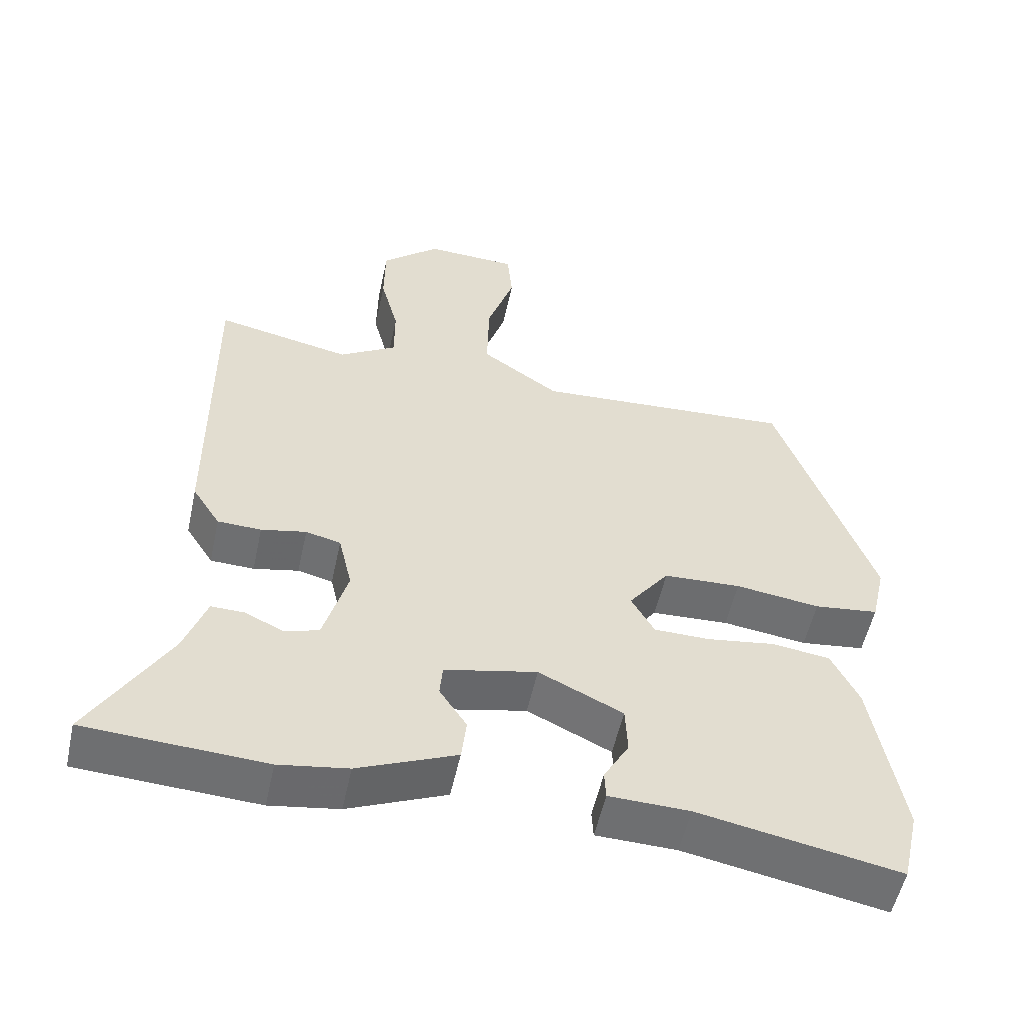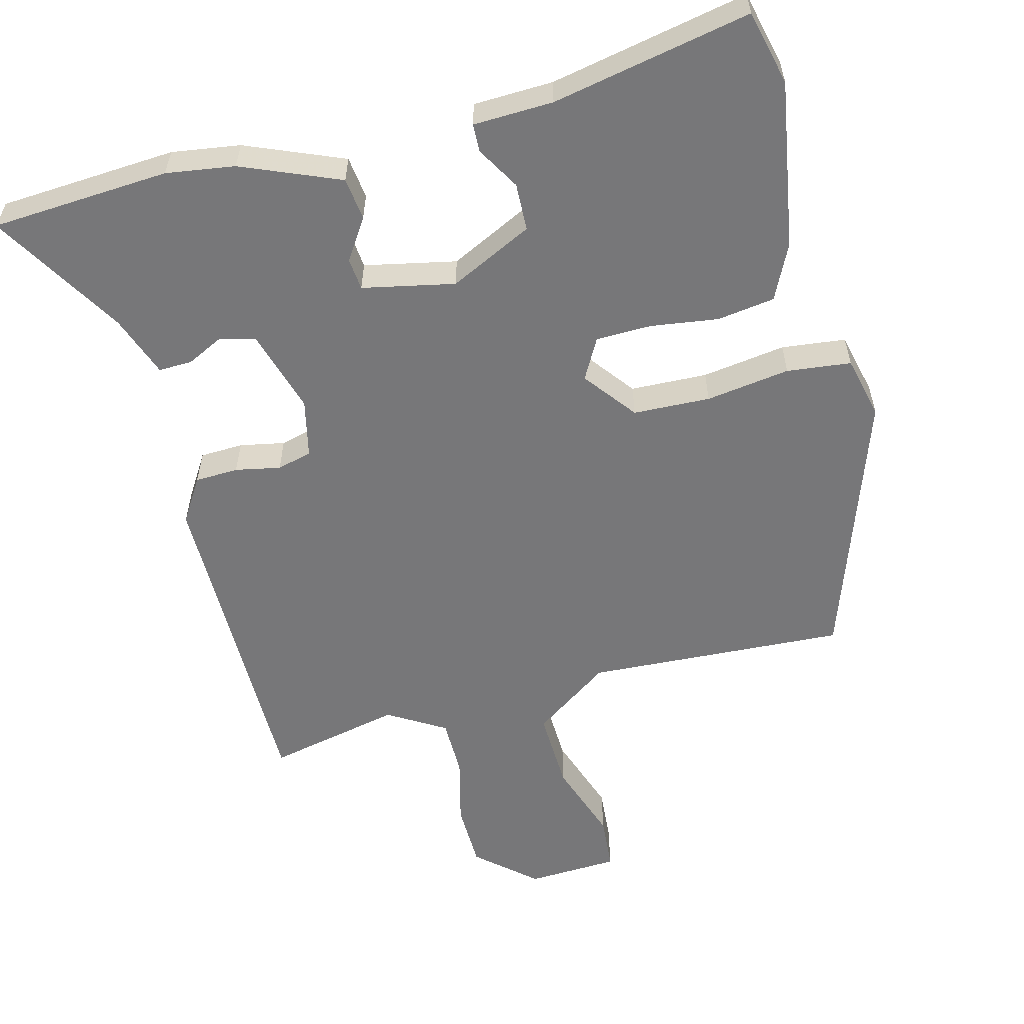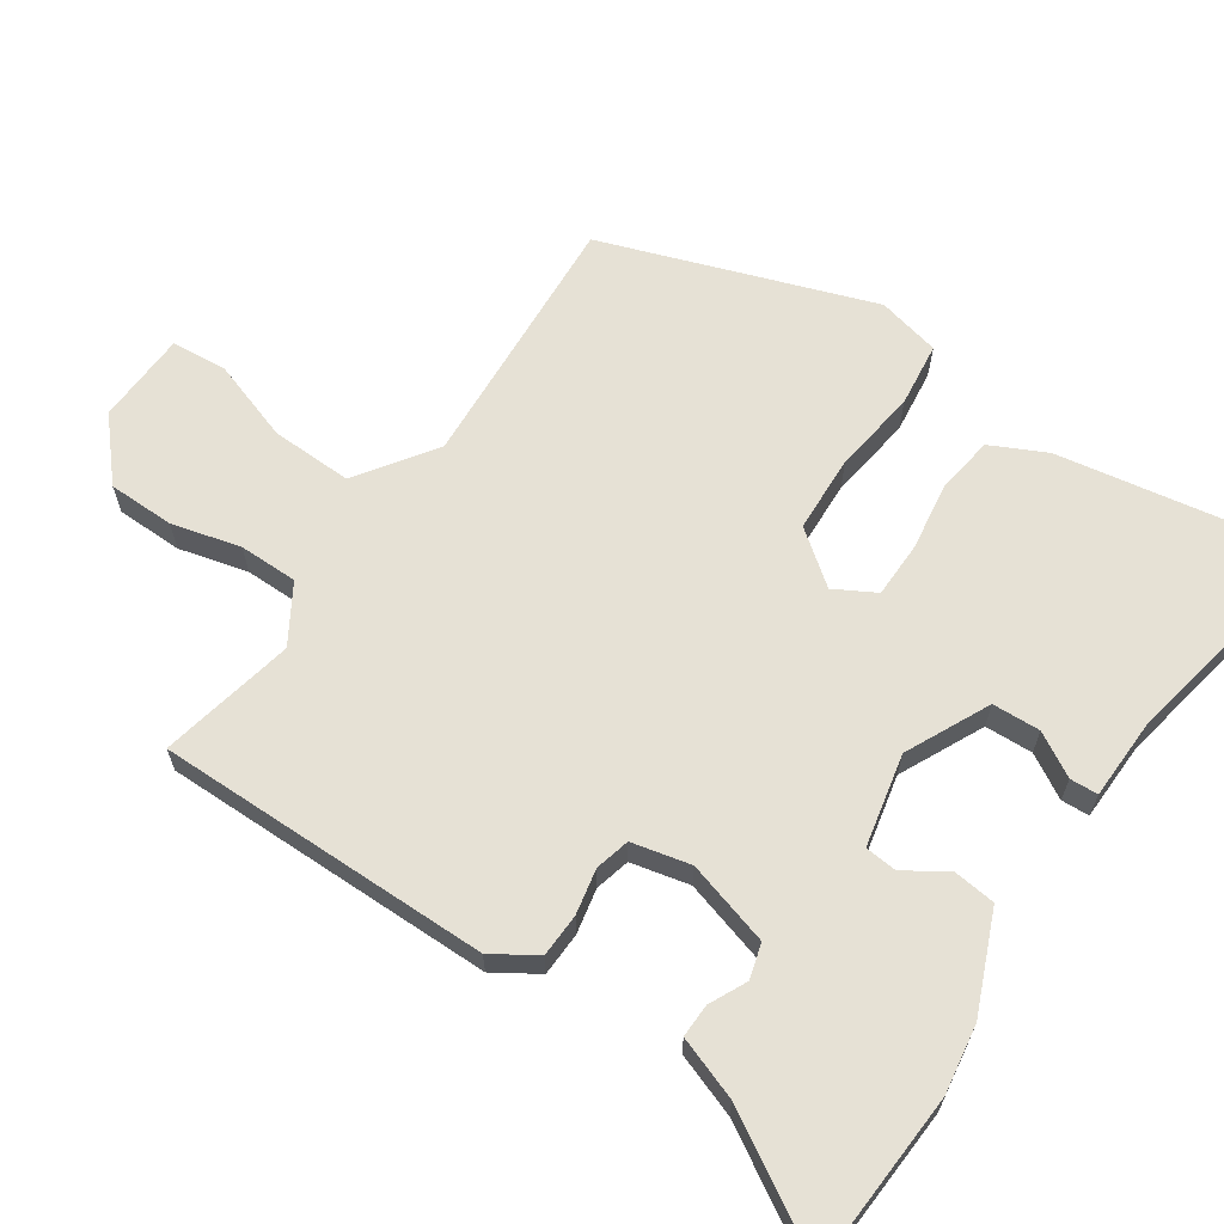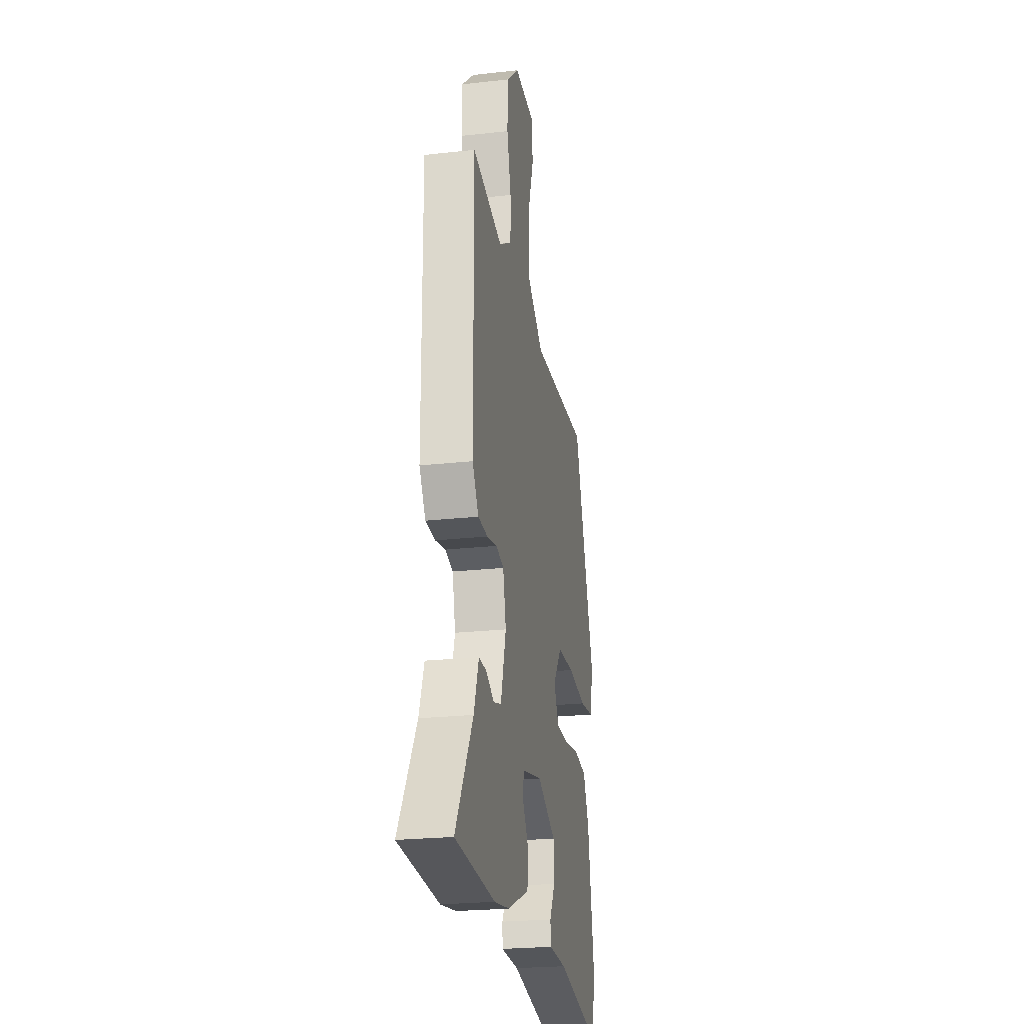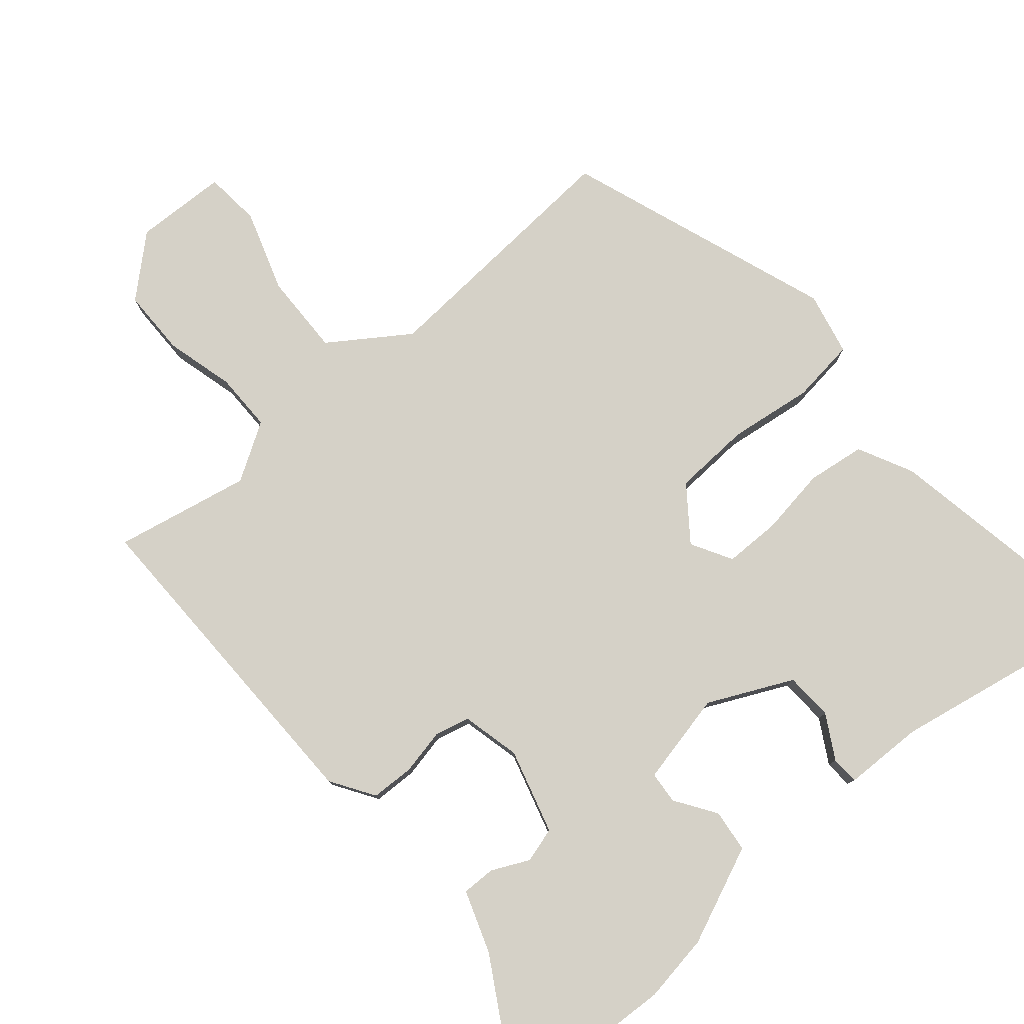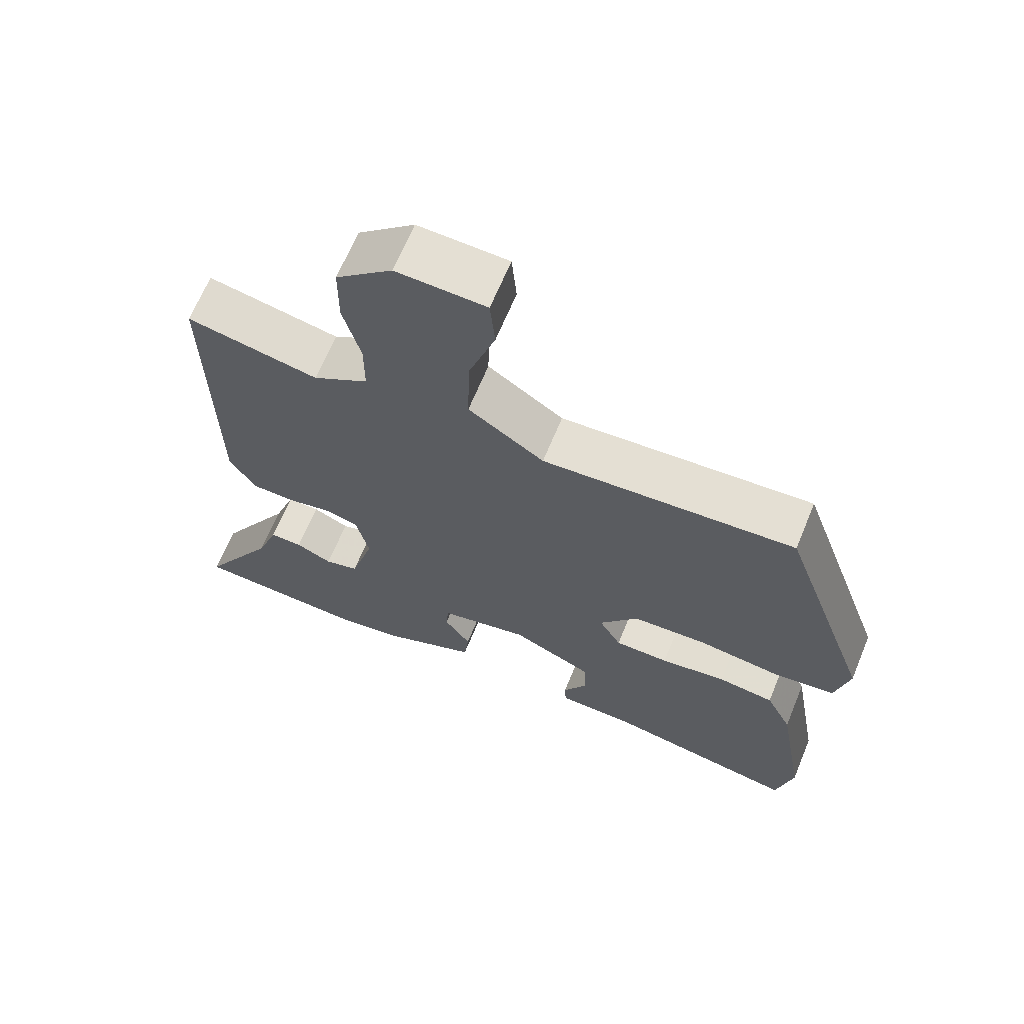
<metadata>
{"format":"obj","ext":"obj","renderer":"f3d","projection":"perspective","resolution":1024,"background":"white","views":[{"elev":-54.3,"azim":167.8,"up":"+Z"},{"elev":-57.2,"azim":-165.0,"up":"+Y"},{"elev":64.4,"azim":124.3,"up":"+Y"},{"elev":-23.9,"azim":100.5,"up":"+Z"},{"elev":78.9,"azim":139.4,"up":"+Y"},{"elev":66.4,"azim":-157.6,"up":"+Z"}]}
</metadata>
<code>
v 0.482 0.07 0.494
v 0.478 0.07 0.026
v 0.439 0.07 -0.035
v 0.378 0.07 -0.037
v 0.315 0.07 -0.024
v 0.266 0.07 -0.036
v 0.247 0.07 -0.118
v 0.281 0.07 -0.236
v 0.33 0.07 -0.25
v 0.382 0.07 -0.225
v 0.429 0.07 -0.224
v 0.46 0.07 -0.311
v 0.569 0.07 -0.496
v 0.319 0.07 -0.51
v 0.223 0.07 -0.495
v 0.086 0.07 -0.437
v 0.079 0.07 -0.377
v 0.117 0.07 -0.32
v 0.113 0.07 -0.275
v -0.016 0.07 -0.247
v -0.133 0.07 -0.303
v -0.136 0.07 -0.37
v -0.101 0.07 -0.431
v -0.103 0.07 -0.47
v -0.215 0.07 -0.473
v -0.494 0.07 -0.526
v -0.518 0.07 -0.421
v -0.477 0.07 -0.186
v -0.439 0.07 -0.109
v -0.358 0.07 -0.098
v -0.263 0.07 -0.112
v -0.185 0.07 -0.111
v -0.153 0.07 -0.054
v -0.209 0.07 0.02
v -0.317 0.07 0.025
v -0.435 0.07 0.009
v -0.525 0.07 0.02
v -0.545 0.07 0.108
v -0.412 0.07 0.484
v -0.048 0.07 0.461
v 0.061 0.07 0.536
v 0.058 0.07 0.65
v 0.02 0.07 0.764
v 0.027 0.07 0.842
v 0.156 0.07 0.847
v 0.237 0.07 0.775
v 0.238 0.07 0.682
v 0.213 0.07 0.586
v 0.213 0.07 0.504
v 0.293 0.07 0.455
v 0.482 0 0.494
v 0.478 0 0.026
v 0.439 0 -0.035
v 0.378 0 -0.037
v 0.315 0 -0.024
v 0.266 0 -0.036
v 0.247 0 -0.118
v 0.281 0 -0.236
v 0.33 0 -0.25
v 0.382 0 -0.225
v 0.429 0 -0.224
v 0.46 0 -0.311
v 0.569 0 -0.496
v 0.319 0 -0.51
v 0.223 0 -0.495
v 0.086 0 -0.437
v 0.079 0 -0.377
v 0.117 0 -0.32
v 0.113 0 -0.275
v -0.016 0 -0.247
v -0.133 0 -0.303
v -0.136 0 -0.37
v -0.101 0 -0.431
v -0.103 0 -0.47
v -0.215 0 -0.473
v -0.494 0 -0.526
v -0.518 0 -0.421
v -0.477 0 -0.186
v -0.439 0 -0.109
v -0.358 0 -0.098
v -0.263 0 -0.112
v -0.185 0 -0.111
v -0.153 0 -0.054
v -0.209 0 0.02
v -0.317 0 0.025
v -0.435 0 0.009
v -0.525 0 0.02
v -0.545 0 0.108
v -0.412 0 0.484
v -0.048 0 0.461
v 0.061 0 0.536
v 0.058 0 0.65
v 0.02 0 0.764
v 0.027 0 0.842
v 0.156 0 0.847
v 0.237 0 0.775
v 0.238 0 0.682
v 0.213 0 0.586
v 0.213 0 0.504
v 0.293 0 0.455
f 45 46 47 48
f 45 48 49
f 42 43 44 45
f 41 42 45 49
f 40 41 49 50
f 38 39 40
f 35 36 37 38
f 34 35 38 40
f 33 34 40 50
f 28 29 30 31
f 28 31 32
f 25 26 27 28
f 25 28 32
f 22 23 24 25
f 21 22 25 32
f 20 21 32 33
f 15 16 17 18
f 15 18 19
f 12 13 14 15
f 12 15 19
f 9 10 11 12
f 8 9 12 19
f 7 8 19 20
f 2 3 4 5
f 2 5 6
f 1 2 6
f 50 1 6
f 20 33 50
f 6 7 20 50
f 98 97 96 95
f 99 98 95
f 95 94 93 92
f 99 95 92 91
f 100 99 91 90
f 90 89 88
f 88 87 86 85
f 90 88 85 84
f 100 90 84 83
f 81 80 79 78
f 82 81 78
f 78 77 76 75
f 82 78 75
f 75 74 73 72
f 82 75 72 71
f 83 82 71 70
f 68 67 66 65
f 69 68 65
f 65 64 63 62
f 69 65 62
f 62 61 60 59
f 69 62 59 58
f 70 69 58 57
f 55 54 53 52
f 56 55 52
f 56 52 51
f 56 51 100
f 100 83 70
f 100 70 57 56
f 1 51 52 2
f 2 52 53 3
f 3 53 54 4
f 4 54 55 5
f 5 55 56 6
f 6 56 57 7
f 7 57 58 8
f 8 58 59 9
f 9 59 60 10
f 10 60 61 11
f 11 61 62 12
f 12 62 63 13
f 13 63 64 14
f 14 64 65 15
f 15 65 66 16
f 16 66 67 17
f 17 67 68 18
f 18 68 69 19
f 19 69 70 20
f 20 70 71 21
f 21 71 72 22
f 22 72 73 23
f 23 73 74 24
f 24 74 75 25
f 25 75 76 26
f 26 76 77 27
f 27 77 78 28
f 28 78 79 29
f 29 79 80 30
f 30 80 81 31
f 31 81 82 32
f 32 82 83 33
f 33 83 84 34
f 34 84 85 35
f 35 85 86 36
f 36 86 87 37
f 37 87 88 38
f 38 88 89 39
f 39 89 90 40
f 40 90 91 41
f 41 91 92 42
f 42 92 93 43
f 43 93 94 44
f 44 94 95 45
f 45 95 96 46
f 46 96 97 47
f 47 97 98 48
f 48 98 99 49
f 49 99 100 50
f 50 100 51 1

</code>
